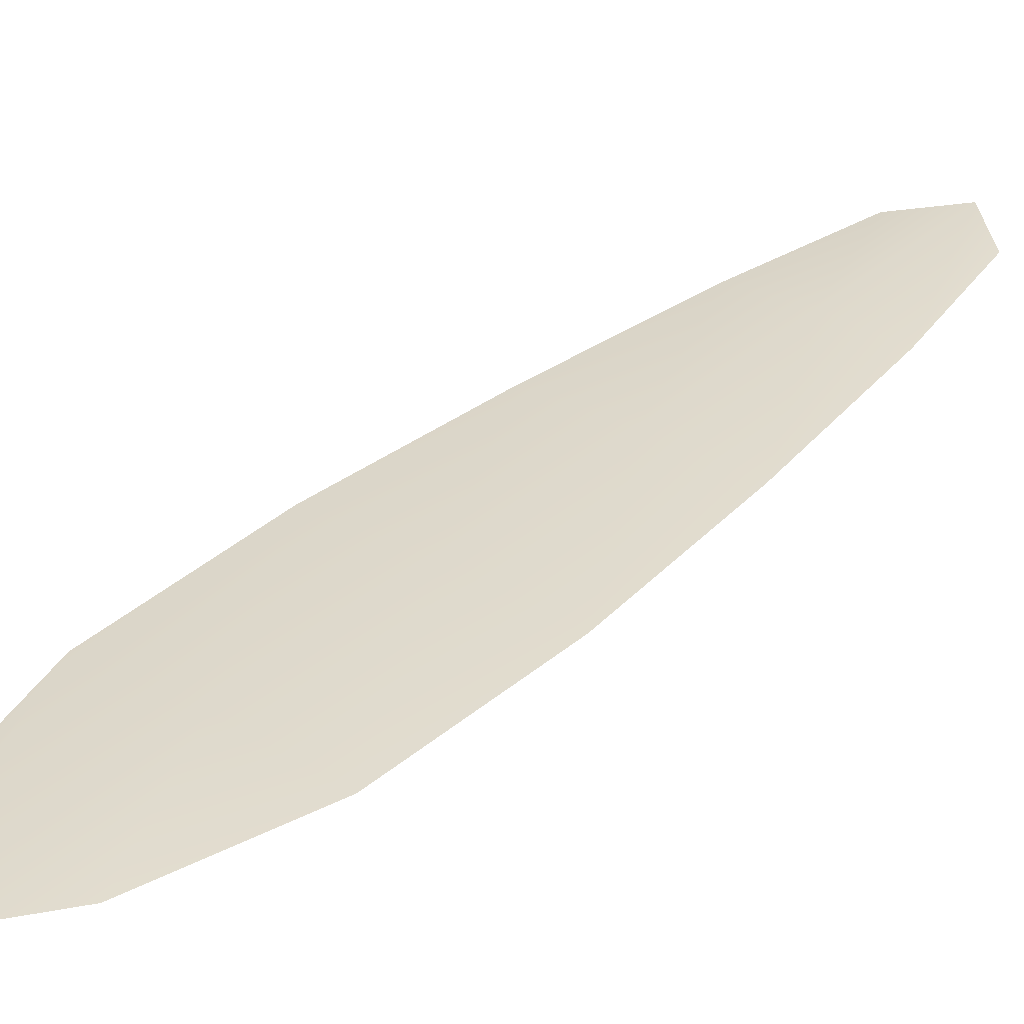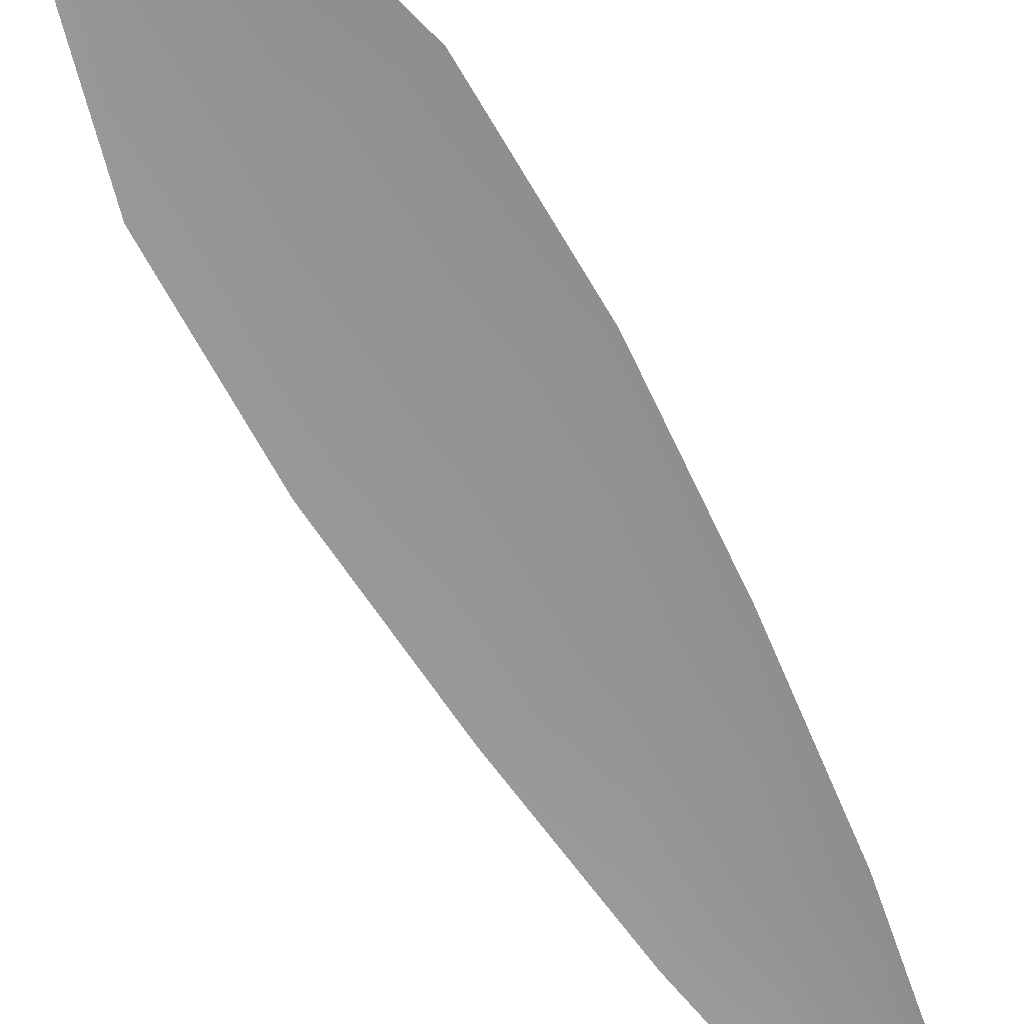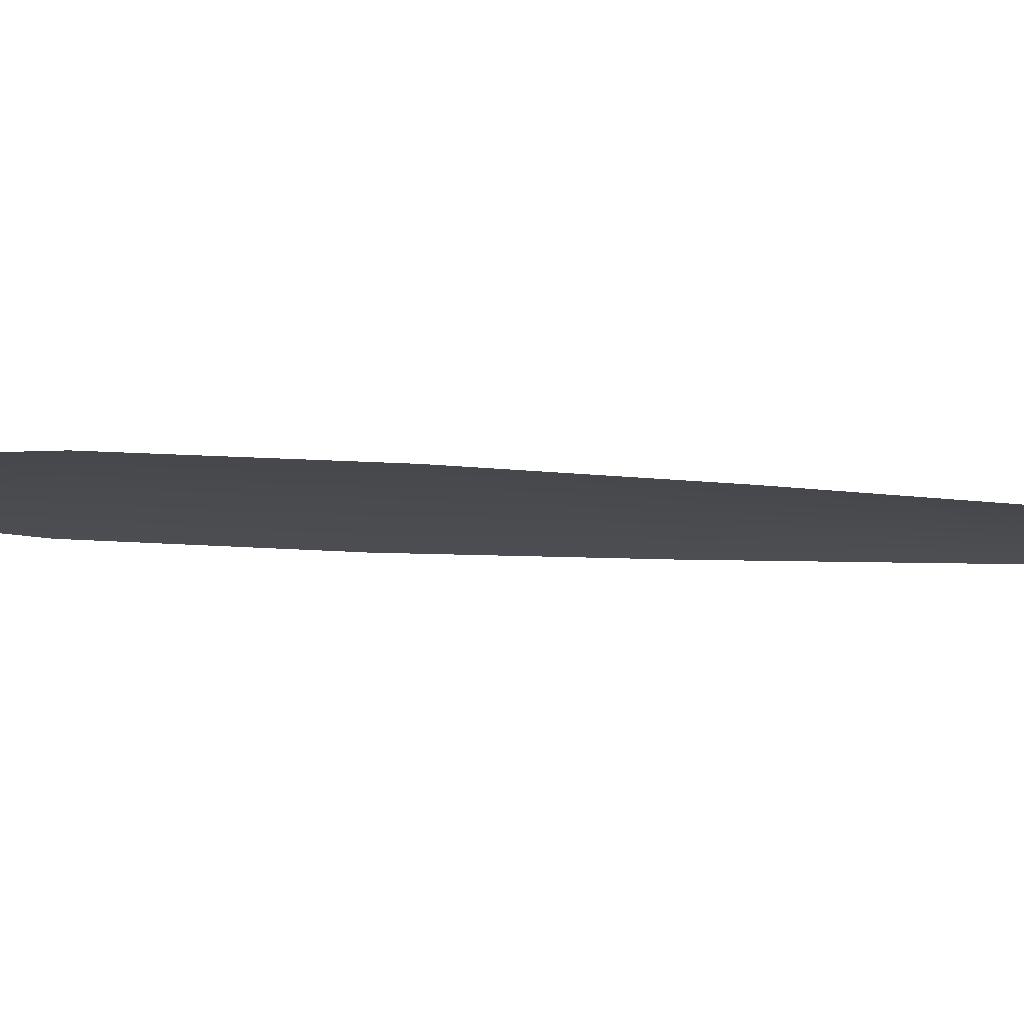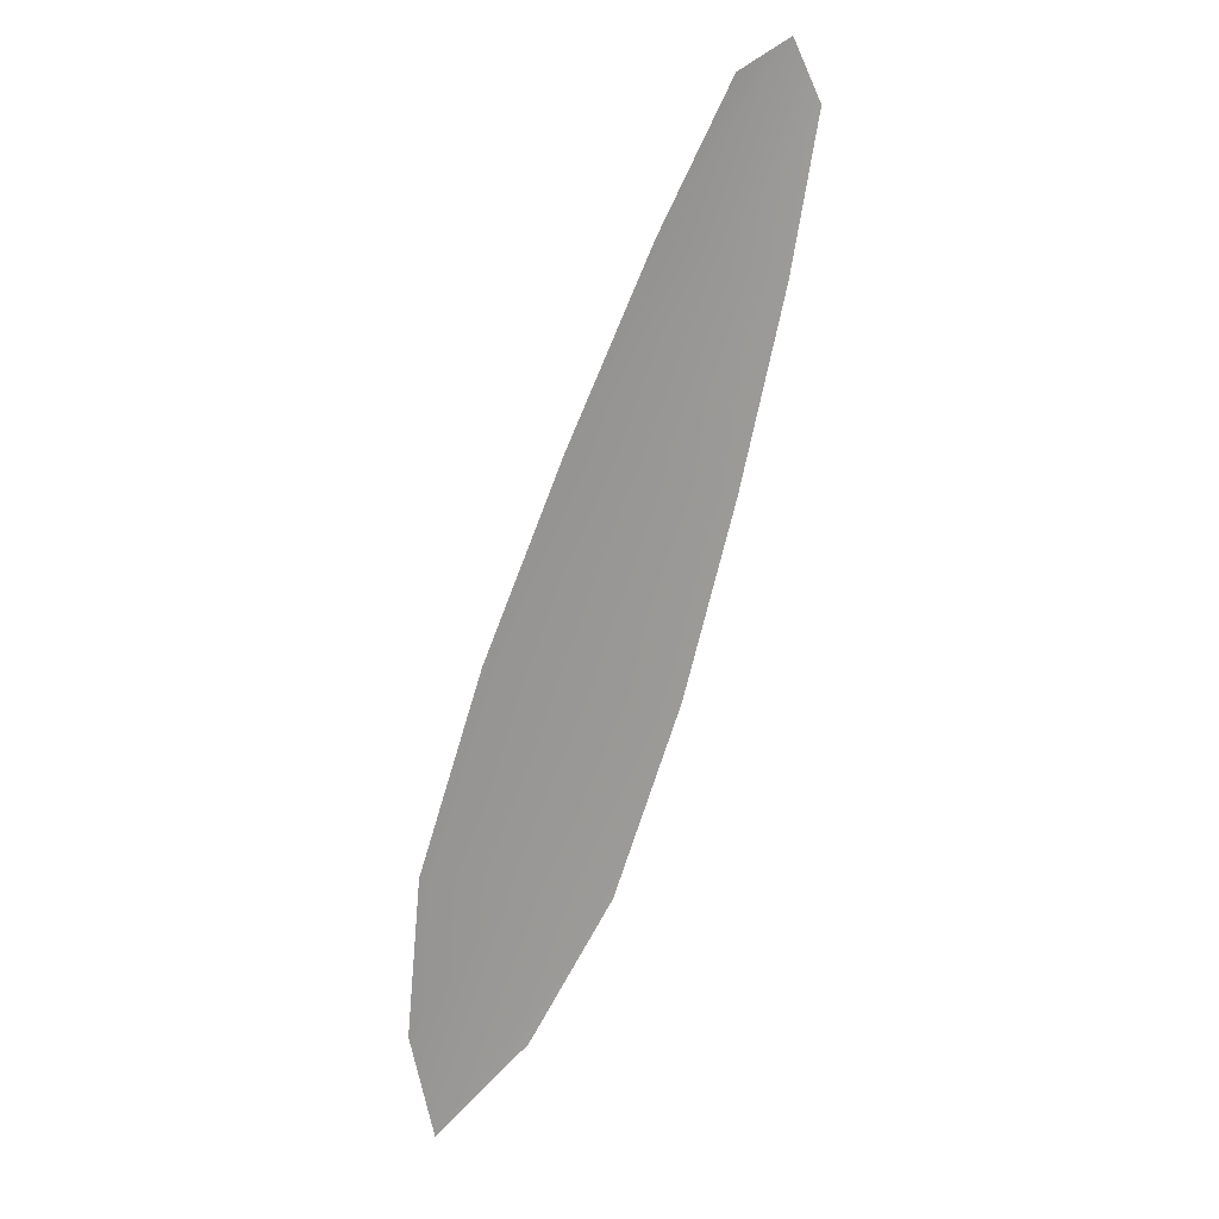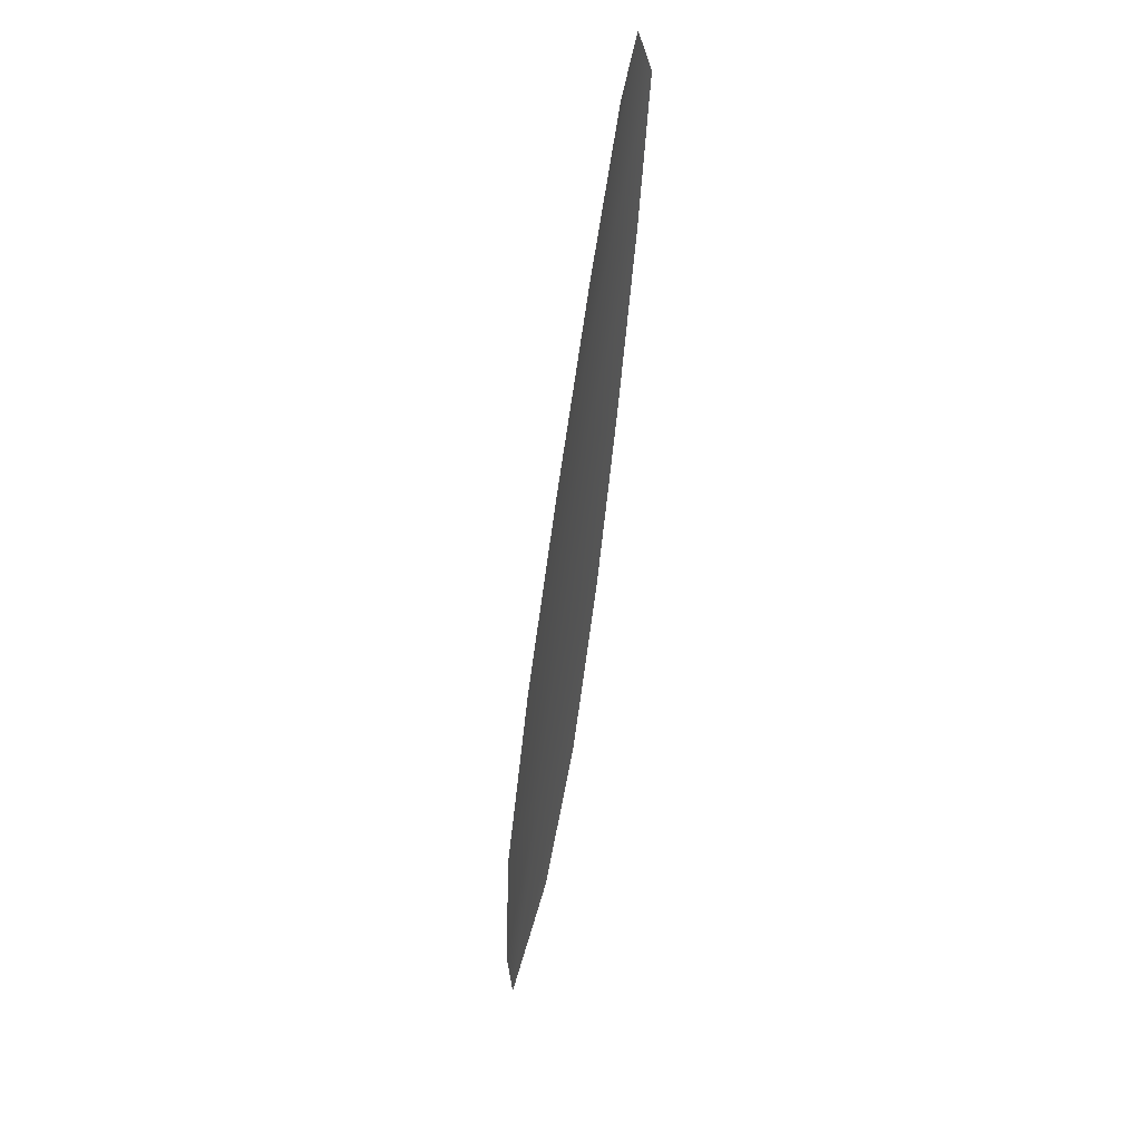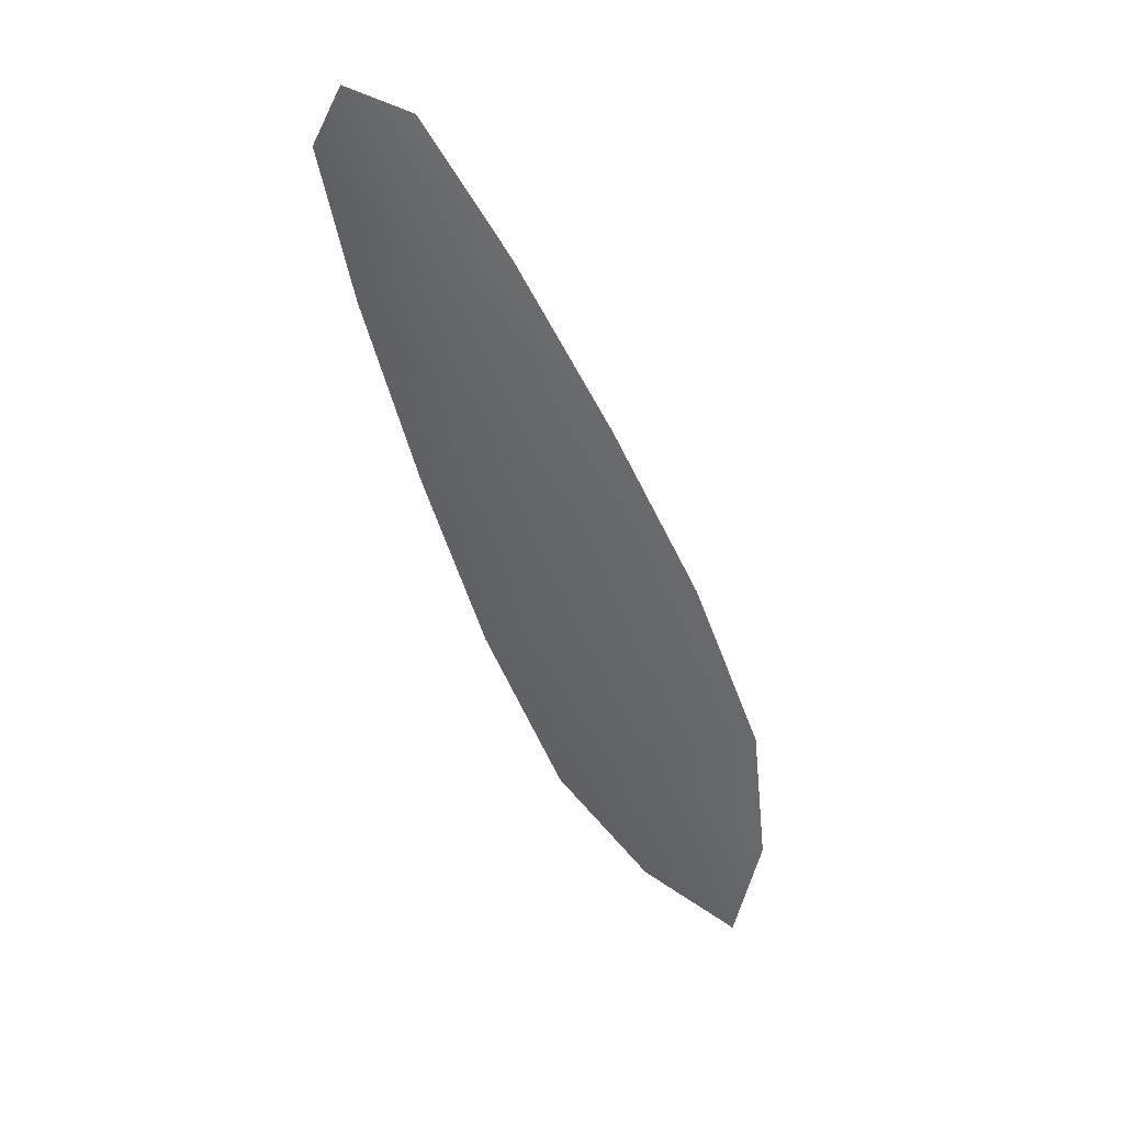
<metadata>
{"format":"obj","ext":"obj","renderer":"f3d","projection":"perspective","resolution":1024,"background":"white","views":[{"elev":32.0,"azim":59.5,"up":"+Z"},{"elev":-66.9,"azim":50.4,"up":"+Z"},{"elev":-13.9,"azim":101.2,"up":"+Z"},{"elev":21.3,"azim":148.4,"up":"+Y"},{"elev":49.9,"azim":108.4,"up":"+Y"},{"elev":37.6,"azim":6.6,"up":"+Y"}]}
</metadata>
<code>
o feather_flight_primary_010
v 0.1291 0.117 0.04026
v 0.1229 0.1146 0.04026
v 0.1521 0.06052 0.04026
v 0.1436 0.05729 0.04026
v 0.1249 0.1187 0.0406
v 0.1503 0.05254 0.0406
v 0.1345 0.108 0.04026
v 0.1407 0.096 0.04026
v 0.1464 0.0838 0.04026
v 0.151 0.07116 0.04026
v 0.1373 0.06592 0.04026
v 0.1323 0.07837 0.04026
v 0.1284 0.09126 0.04026
v 0.125 0.1043 0.04026
v 0.1297 0.1062 0.0406
v 0.1345 0.09363 0.0406
v 0.1393 0.08109 0.0406
v 0.1442 0.06854 0.0406
f 18 10 3 6
f 11 18 6 4
f 5 1 7 15
f 15 7 8 16
f 16 8 9 17
f 17 9 10 18
f 2 5 15 14
f 14 15 16 13
f 13 16 17 12
f 12 17 18 11

</code>
